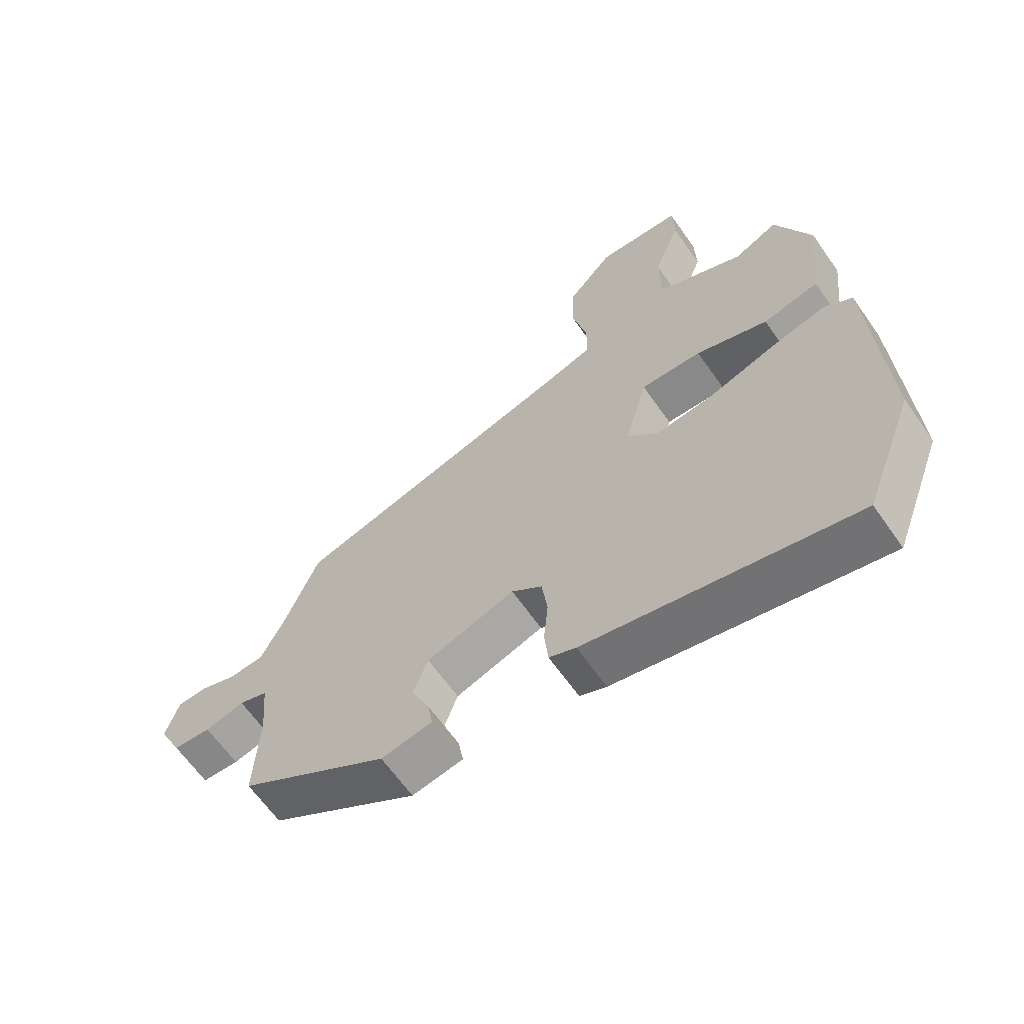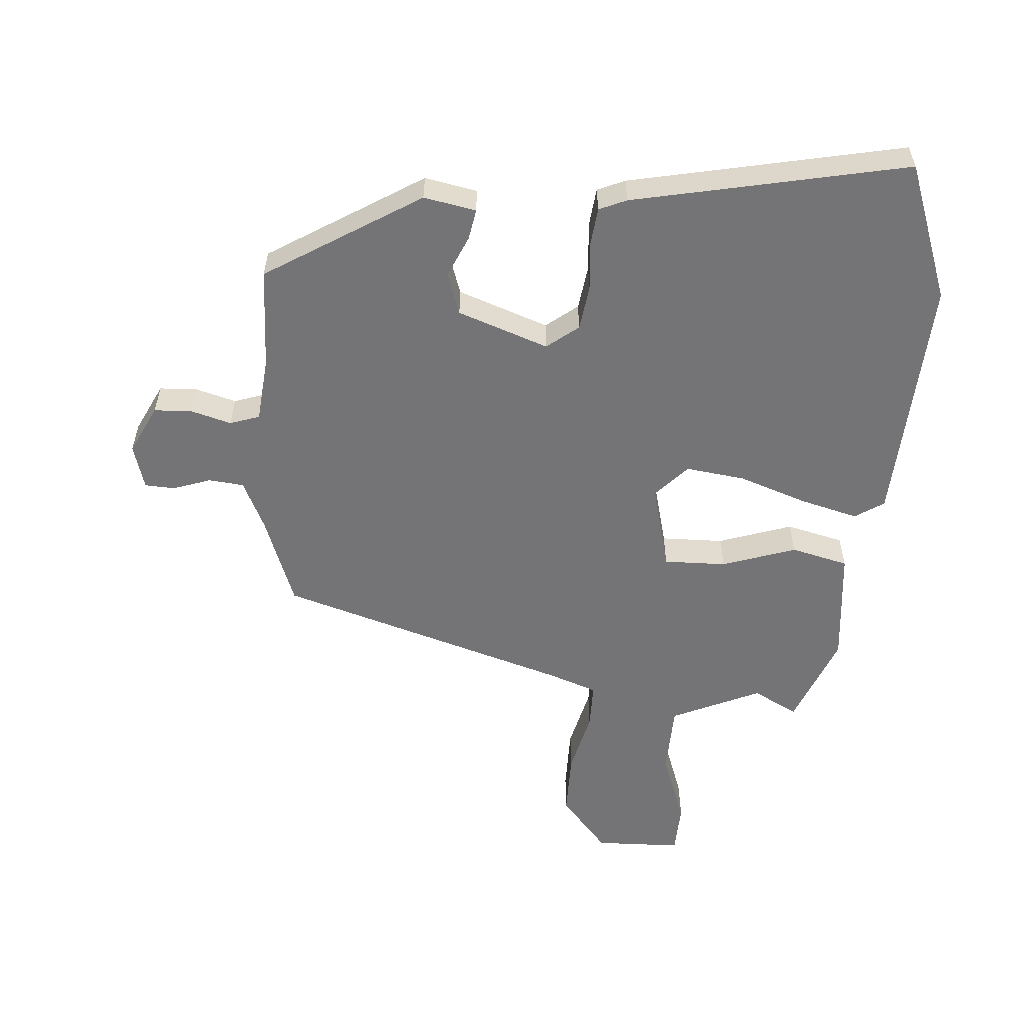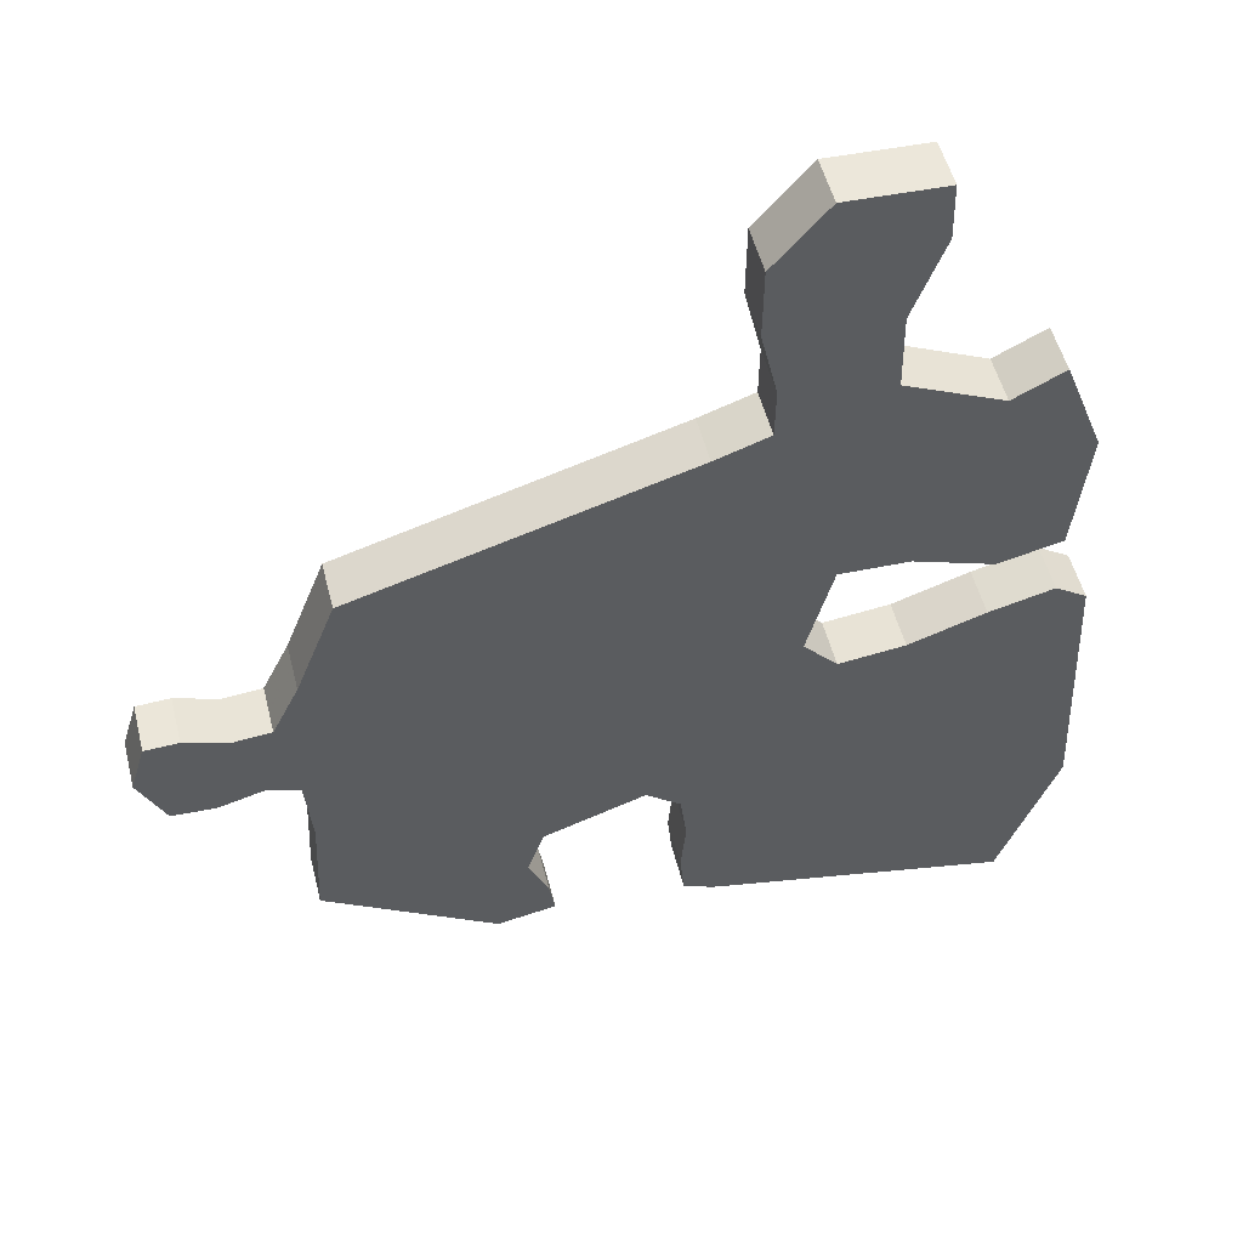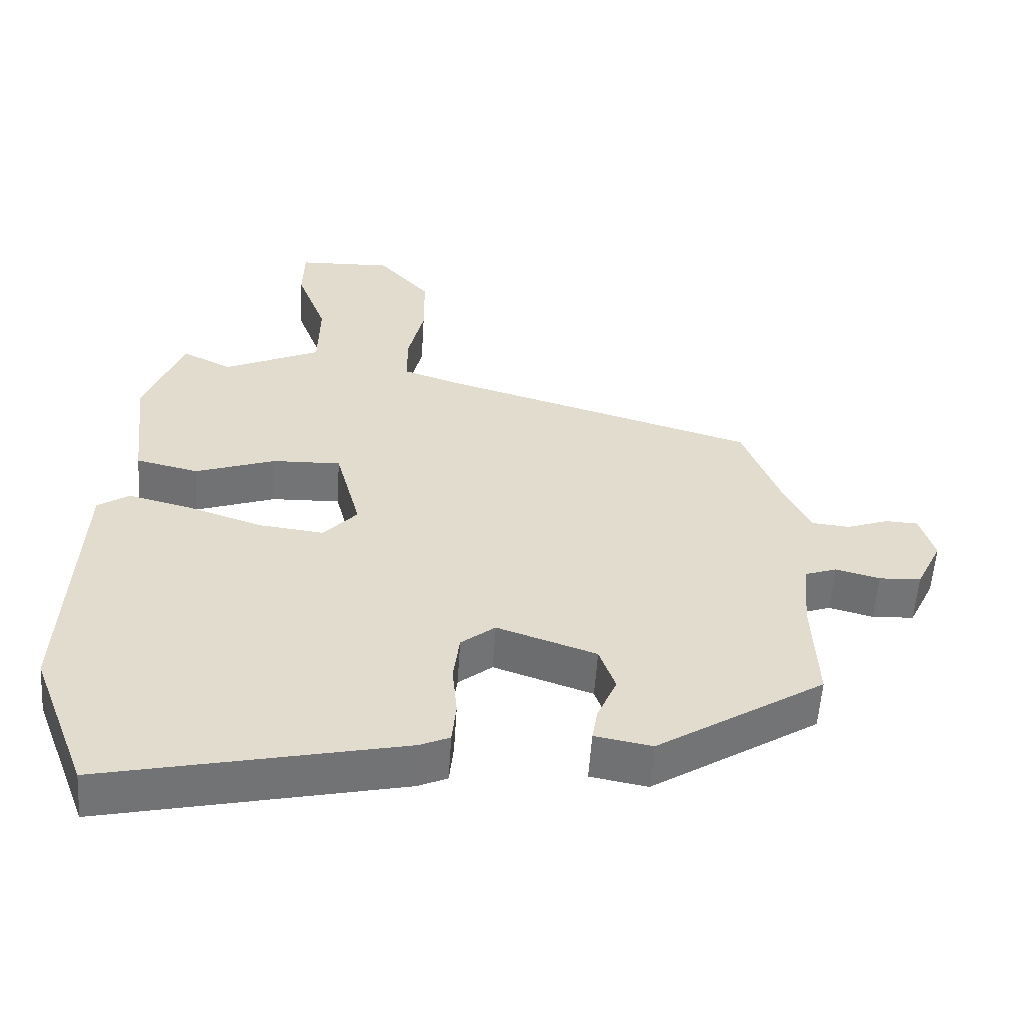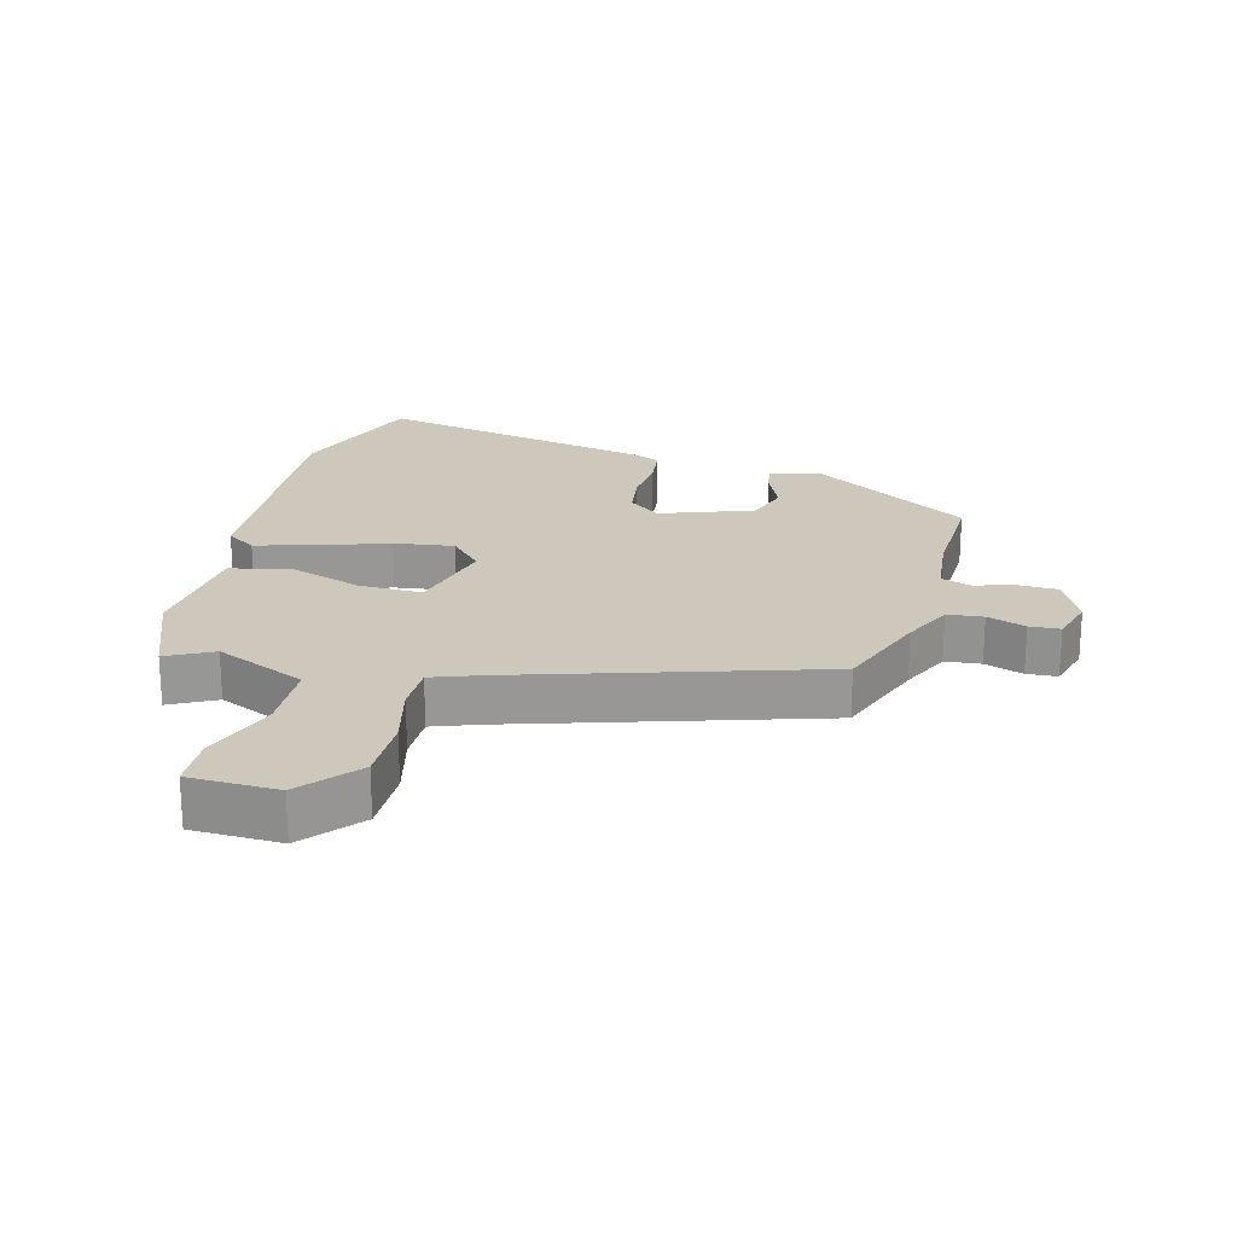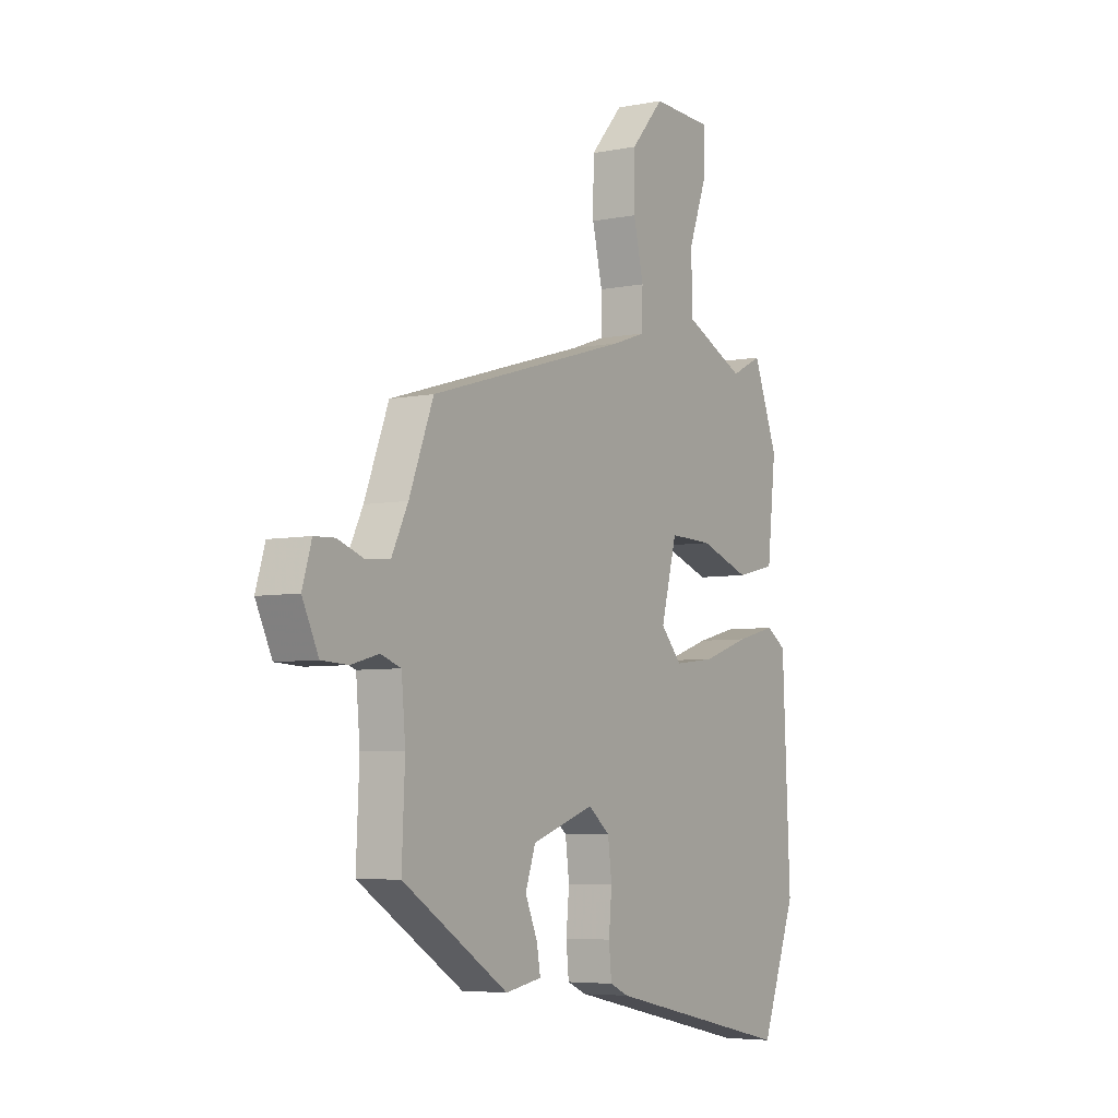
<metadata>
{"format":"obj","ext":"obj","renderer":"f3d","projection":"perspective","resolution":1024,"background":"white","views":[{"elev":-64.3,"azim":-144.9,"up":"+Z"},{"elev":-56.3,"azim":175.1,"up":"+Y"},{"elev":52.1,"azim":166.0,"up":"+Z"},{"elev":-56.1,"azim":-3.7,"up":"+Z"},{"elev":22.0,"azim":14.0,"up":"+Y"},{"elev":-5.5,"azim":121.8,"up":"+Z"}]}
</metadata>
<code>
v -0.474 0.07 -0.568
v -0.555 0.07 -0.354
v -0.537 0.07 0.04
v -0.492 0.07 0.07
v -0.401 0.07 0.047
v -0.294 0.07 0.011
v -0.201 0.07 0
v -0.153 0.07 0.053
v -0.189 0.07 0.189
v -0.287 0.07 0.186
v -0.402 0.07 0.146
v -0.492 0.07 0.167
v -0.512 0.07 0.349
v -0.456 0.07 0.494
v -0.385 0.07 0.458
v -0.246 0.07 0.522
v -0.244 0.07 0.633
v -0.287 0.07 0.749
v -0.285 0.07 0.83
v -0.149 0.07 0.835
v -0.074 0.07 0.749
v -0.073 0.07 0.647
v -0.096 0.07 0.549
v -0.095 0.07 0.476
v -0.02 0.07 0.45
v 0.439 0.07 0.314
v 0.494 0.07 0.171
v 0.531 0.07 0.095
v 0.586 0.07 0.09
v 0.645 0.07 0.111
v 0.692 0.07 0.109
v 0.713 0.07 0.039
v 0.676 0.07 -0.038
v 0.616 0.07 -0.041
v 0.553 0.07 -0.024
v 0.507 0.07 -0.04
v 0.498 0.07 -0.142
v 0.505 0.07 -0.301
v 0.265 0.07 -0.453
v 0.183 0.07 -0.438
v 0.191 0.07 -0.39
v 0.219 0.07 -0.325
v 0.196 0.07 -0.259
v 0.054 0.07 -0.21
v 0.005 0.07 -0.249
v -0.004 0.07 -0.319
v 0.003 0.07 -0.395
v -0.003 0.07 -0.456
v -0.046 0.07 -0.475
v -0.474 0 -0.568
v -0.555 0 -0.354
v -0.537 0 0.04
v -0.492 0 0.07
v -0.401 0 0.047
v -0.294 0 0.011
v -0.201 0 0
v -0.153 0 0.053
v -0.189 0 0.189
v -0.287 0 0.186
v -0.402 0 0.146
v -0.492 0 0.167
v -0.512 0 0.349
v -0.456 0 0.494
v -0.385 0 0.458
v -0.246 0 0.522
v -0.244 0 0.633
v -0.287 0 0.749
v -0.285 0 0.83
v -0.149 0 0.835
v -0.074 0 0.749
v -0.073 0 0.647
v -0.096 0 0.549
v -0.095 0 0.476
v -0.02 0 0.45
v 0.439 0 0.314
v 0.494 0 0.171
v 0.531 0 0.095
v 0.586 0 0.09
v 0.645 0 0.111
v 0.692 0 0.109
v 0.713 0 0.039
v 0.676 0 -0.038
v 0.616 0 -0.041
v 0.553 0 -0.024
v 0.507 0 -0.04
v 0.498 0 -0.142
v 0.505 0 -0.301
v 0.265 0 -0.453
v 0.183 0 -0.438
v 0.191 0 -0.39
v 0.219 0 -0.325
v 0.196 0 -0.259
v 0.054 0 -0.21
v 0.005 0 -0.249
v -0.004 0 -0.319
v 0.003 0 -0.395
v -0.003 0 -0.456
v -0.046 0 -0.475
f 4 5 6
f 3 4 6
f 2 3 6
f 1 2 6
f 49 1 6
f 48 49 6
f 47 48 6
f 46 47 6
f 45 46 6 7
f 44 45 7 8
f 43 44 8 9
f 40 41 42
f 39 40 42
f 38 39 42
f 37 38 42
f 36 37 42 43
f 33 34 35
f 32 33 35
f 31 32 35
f 30 31 35
f 29 30 35
f 28 29 35 36
f 36 43 9
f 28 36 9
f 27 28 9
f 21 22 23
f 20 21 23
f 19 20 23
f 18 19 23
f 17 18 23
f 16 17 23 24
f 15 16 24 25
f 13 14 15
f 12 13 15
f 11 12 15
f 10 11 15
f 15 25 26
f 10 15 26
f 9 10 26
f 9 26 27
f 55 54 53
f 55 53 52
f 55 52 51
f 55 51 50
f 55 50 98
f 55 98 97
f 55 97 96
f 55 96 95
f 56 55 95 94
f 57 56 94 93
f 58 57 93 92
f 91 90 89
f 91 89 88
f 91 88 87
f 91 87 86
f 92 91 86 85
f 84 83 82
f 84 82 81
f 84 81 80
f 84 80 79
f 84 79 78
f 85 84 78 77
f 58 92 85
f 58 85 77
f 58 77 76
f 72 71 70
f 72 70 69
f 72 69 68
f 72 68 67
f 72 67 66
f 73 72 66 65
f 74 73 65 64
f 64 63 62
f 64 62 61
f 64 61 60
f 64 60 59
f 75 74 64
f 75 64 59
f 75 59 58
f 76 75 58
f 1 50 51 2
f 2 51 52 3
f 3 52 53 4
f 4 53 54 5
f 5 54 55 6
f 6 55 56 7
f 7 56 57 8
f 8 57 58 9
f 9 58 59 10
f 10 59 60 11
f 11 60 61 12
f 12 61 62 13
f 13 62 63 14
f 14 63 64 15
f 15 64 65 16
f 16 65 66 17
f 17 66 67 18
f 18 67 68 19
f 19 68 69 20
f 20 69 70 21
f 21 70 71 22
f 22 71 72 23
f 23 72 73 24
f 24 73 74 25
f 25 74 75 26
f 26 75 76 27
f 27 76 77 28
f 28 77 78 29
f 29 78 79 30
f 30 79 80 31
f 31 80 81 32
f 32 81 82 33
f 33 82 83 34
f 34 83 84 35
f 35 84 85 36
f 36 85 86 37
f 37 86 87 38
f 38 87 88 39
f 39 88 89 40
f 40 89 90 41
f 41 90 91 42
f 42 91 92 43
f 43 92 93 44
f 44 93 94 45
f 45 94 95 46
f 46 95 96 47
f 47 96 97 48
f 48 97 98 49
f 49 98 50 1

</code>
